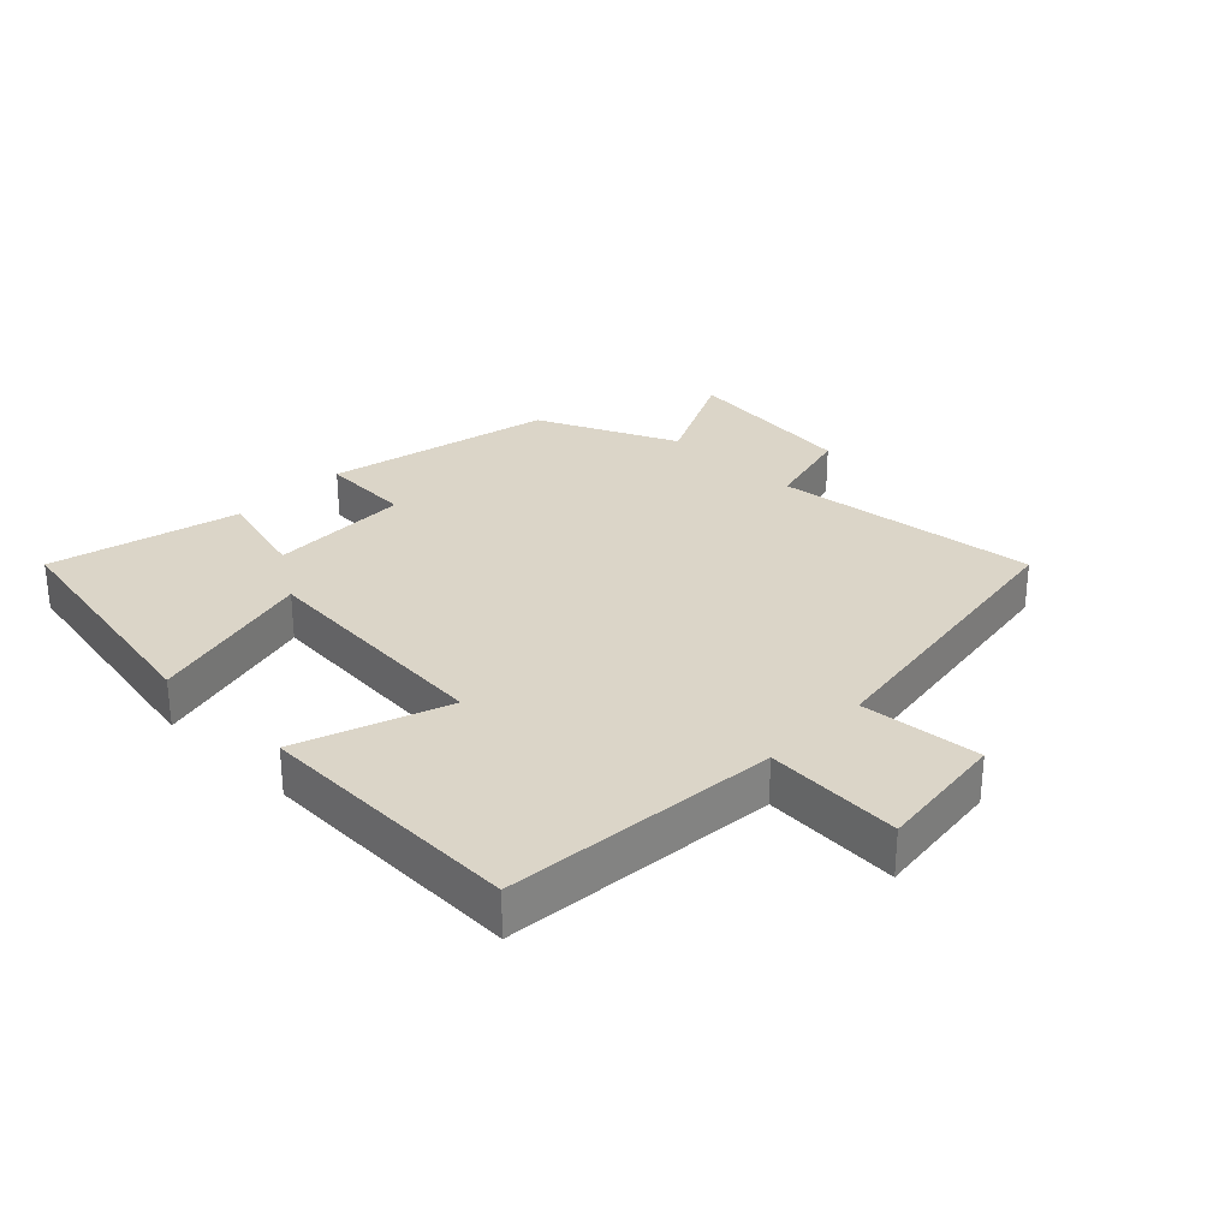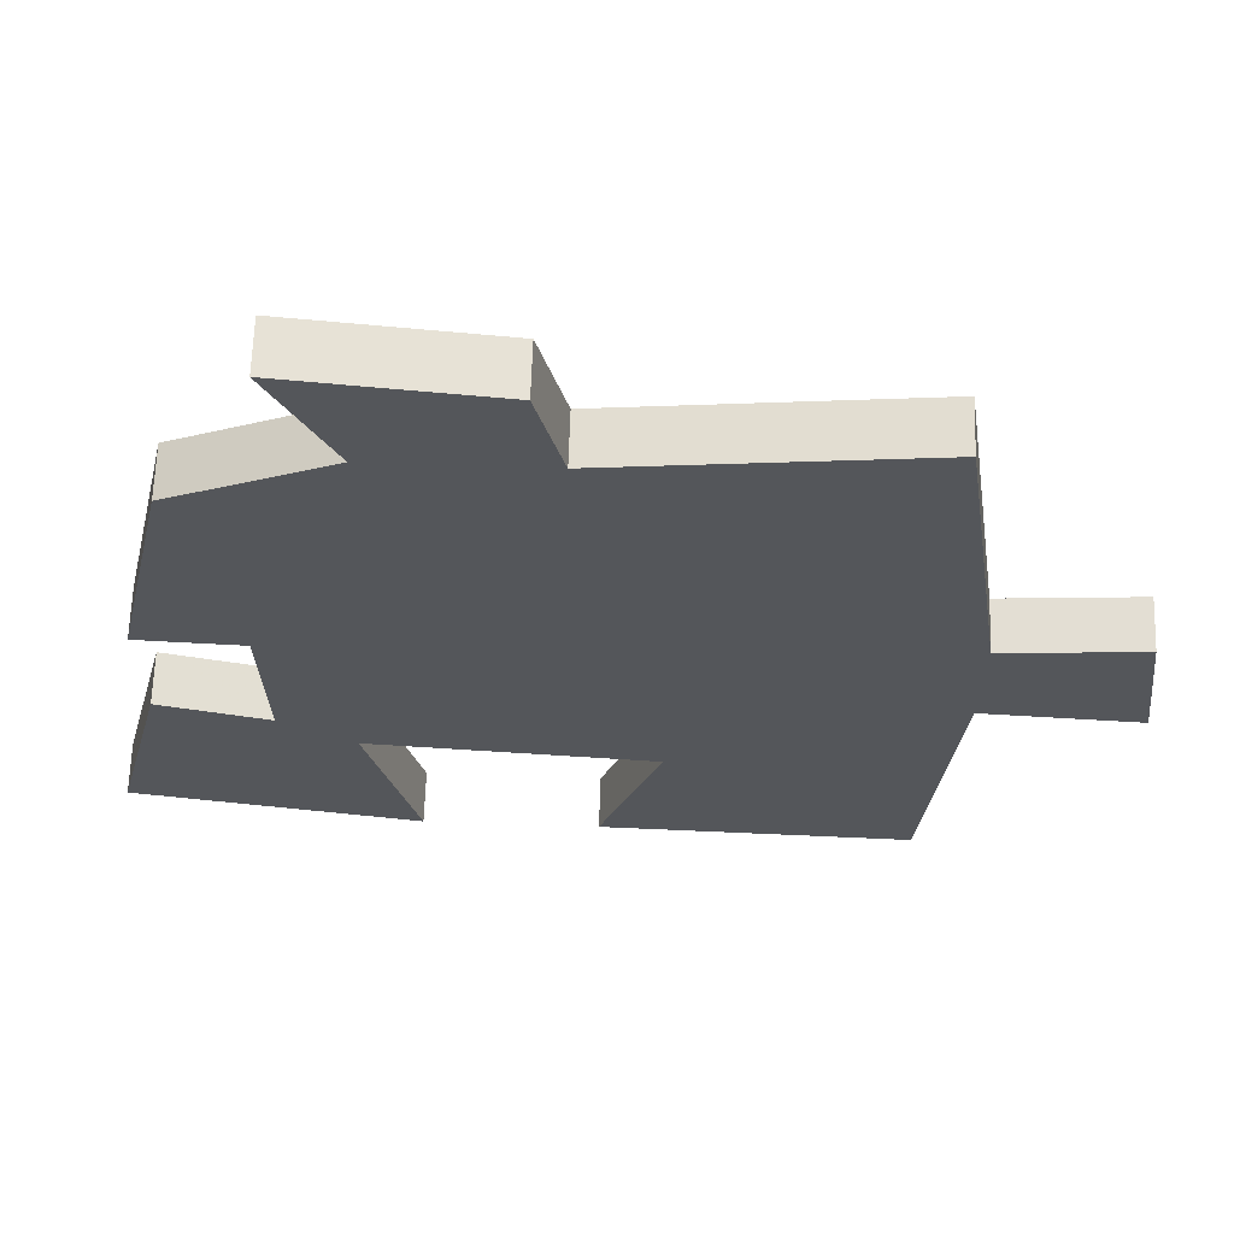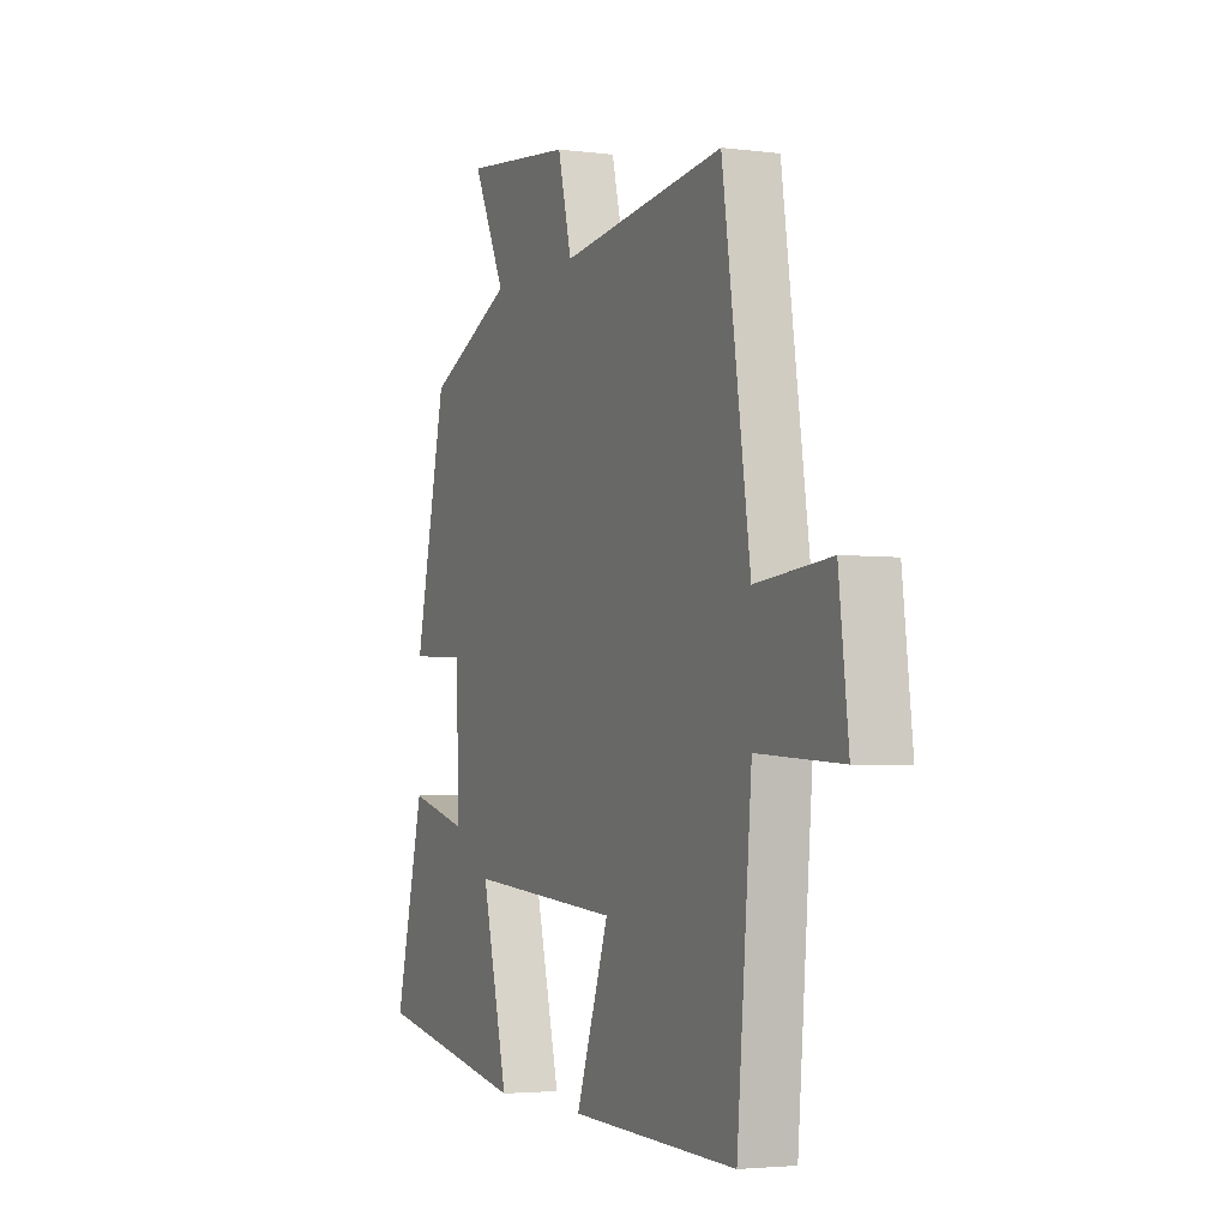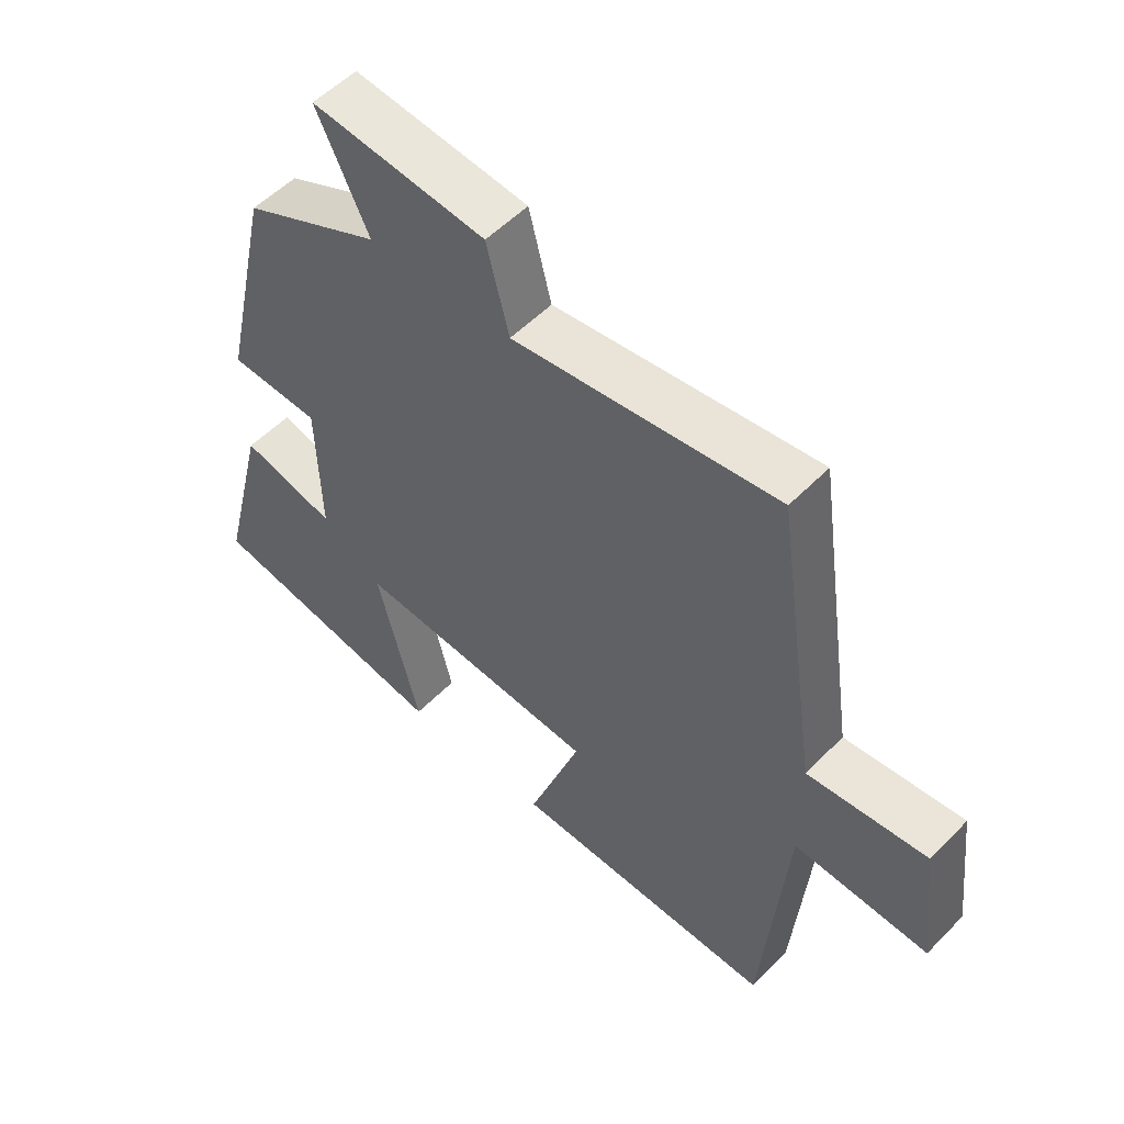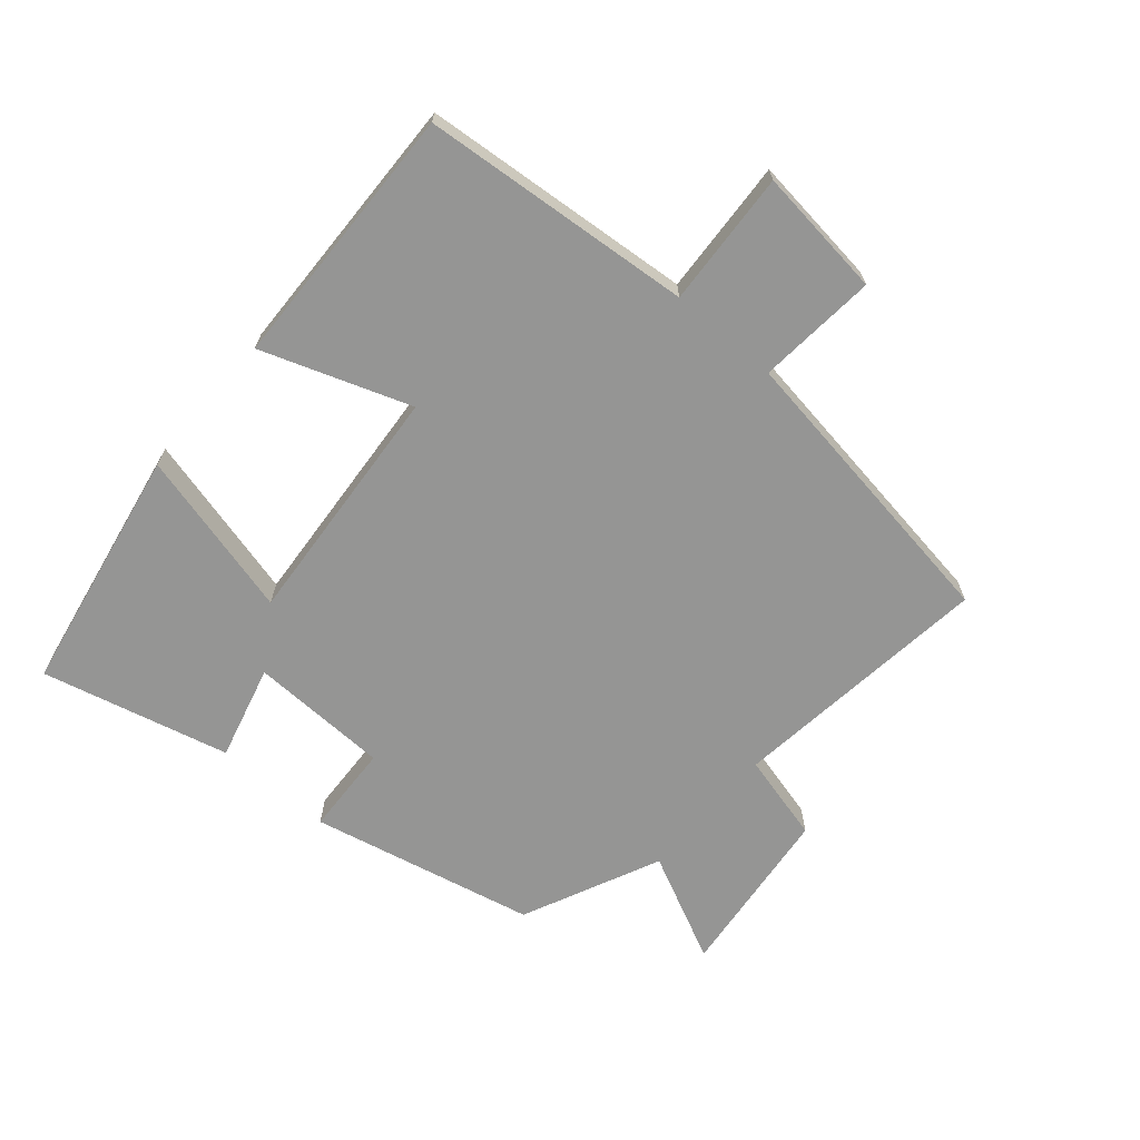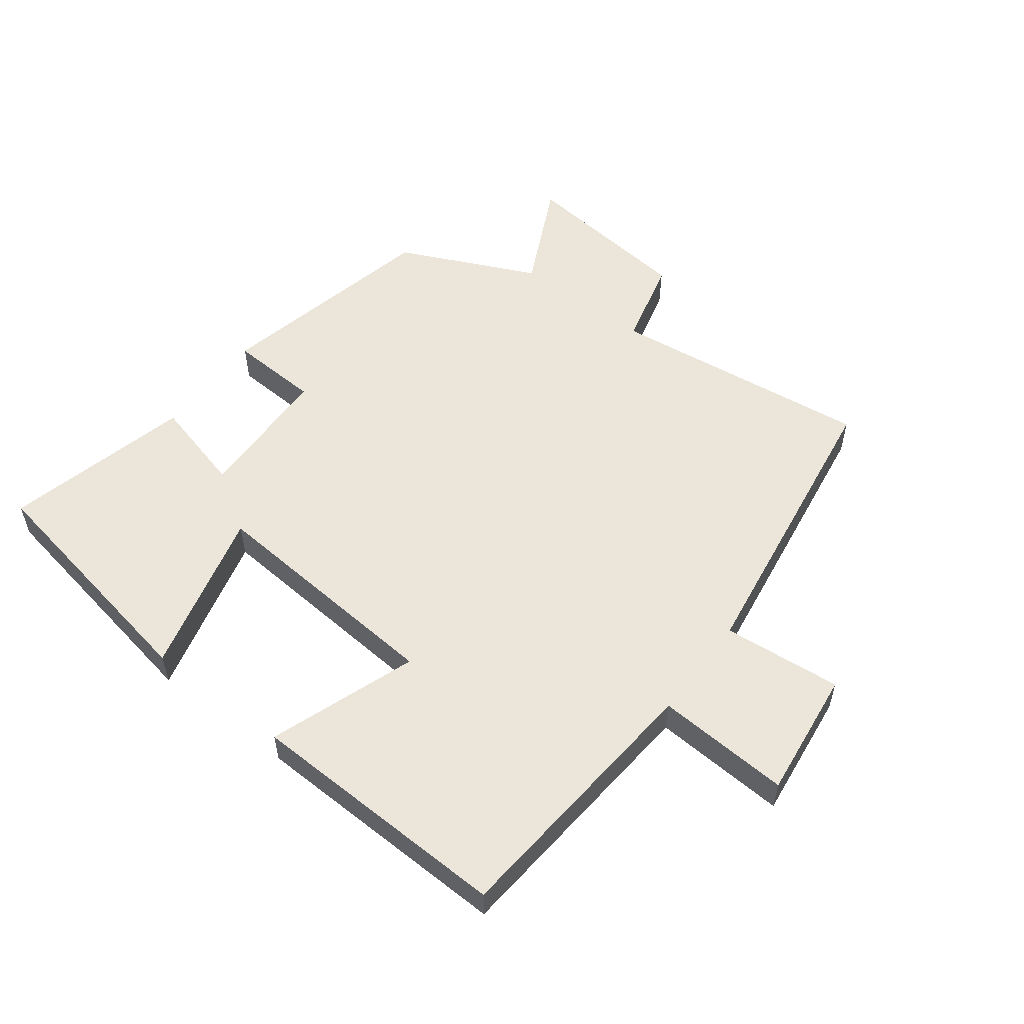
<metadata>
{"format":"obj","ext":"obj","renderer":"f3d","projection":"perspective","resolution":1024,"background":"white","views":[{"elev":29.5,"azim":-135.7,"up":"+Y"},{"elev":64.5,"azim":-178.1,"up":"+Z"},{"elev":-3.3,"azim":-113.6,"up":"+Z"},{"elev":53.7,"azim":-137.1,"up":"+Z"},{"elev":-67.4,"azim":-130.7,"up":"+Y"},{"elev":55.2,"azim":-142.9,"up":"+Y"}]}
</metadata>
<code>
v 0.573 0.07 -0.429
v 0.188 0.07 -0.5
v 0.254 0.07 -0.239
v -0.128 0.07 -0.269
v -0.046 0.07 -0.5
v -0.463 0.07 -0.513
v -0.5 0.07 -0.088
v -0.711 0.07 -0.101
v -0.687 0.07 0.101
v -0.5 0.07 0.084
v -0.431 0.07 0.55
v -0.02 0.07 0.5
v 0.015 0.07 0.638
v 0.287 0.07 0.668
v 0.206 0.07 0.5
v 0.421 0.07 0.401
v 0.5 0.07 0.05
v 0.358 0.07 0.043
v 0.352 0.07 -0.175
v 0.5 0.07 -0.136
v 0.573 0 -0.429
v 0.188 0 -0.5
v 0.254 0 -0.239
v -0.128 0 -0.269
v -0.046 0 -0.5
v -0.463 0 -0.513
v -0.5 0 -0.088
v -0.711 0 -0.101
v -0.687 0 0.101
v -0.5 0 0.084
v -0.431 0 0.55
v -0.02 0 0.5
v 0.015 0 0.638
v 0.287 0 0.668
v 0.206 0 0.5
v 0.421 0 0.401
v 0.5 0 0.05
v 0.358 0 0.043
v 0.352 0 -0.175
v 0.5 0 -0.136
f 1 2 3
f 20 1 3
f 19 20 3
f 18 19 3 4
f 15 16 17 18
f 15 18 4
f 12 13 14 15
f 12 15 4
f 10 11 12 4
f 7 8 9 10
f 6 7 10
f 5 6 10
f 4 5 10
f 23 22 21
f 23 21 40
f 23 40 39
f 24 23 39 38
f 38 37 36 35
f 24 38 35
f 35 34 33 32
f 24 35 32
f 24 32 31 30
f 30 29 28 27
f 30 27 26
f 30 26 25
f 30 25 24
f 1 21 22 2
f 2 22 23 3
f 3 23 24 4
f 4 24 25 5
f 5 25 26 6
f 6 26 27 7
f 7 27 28 8
f 8 28 29 9
f 9 29 30 10
f 10 30 31 11
f 11 31 32 12
f 12 32 33 13
f 13 33 34 14
f 14 34 35 15
f 15 35 36 16
f 16 36 37 17
f 17 37 38 18
f 18 38 39 19
f 19 39 40 20
f 20 40 21 1

</code>
